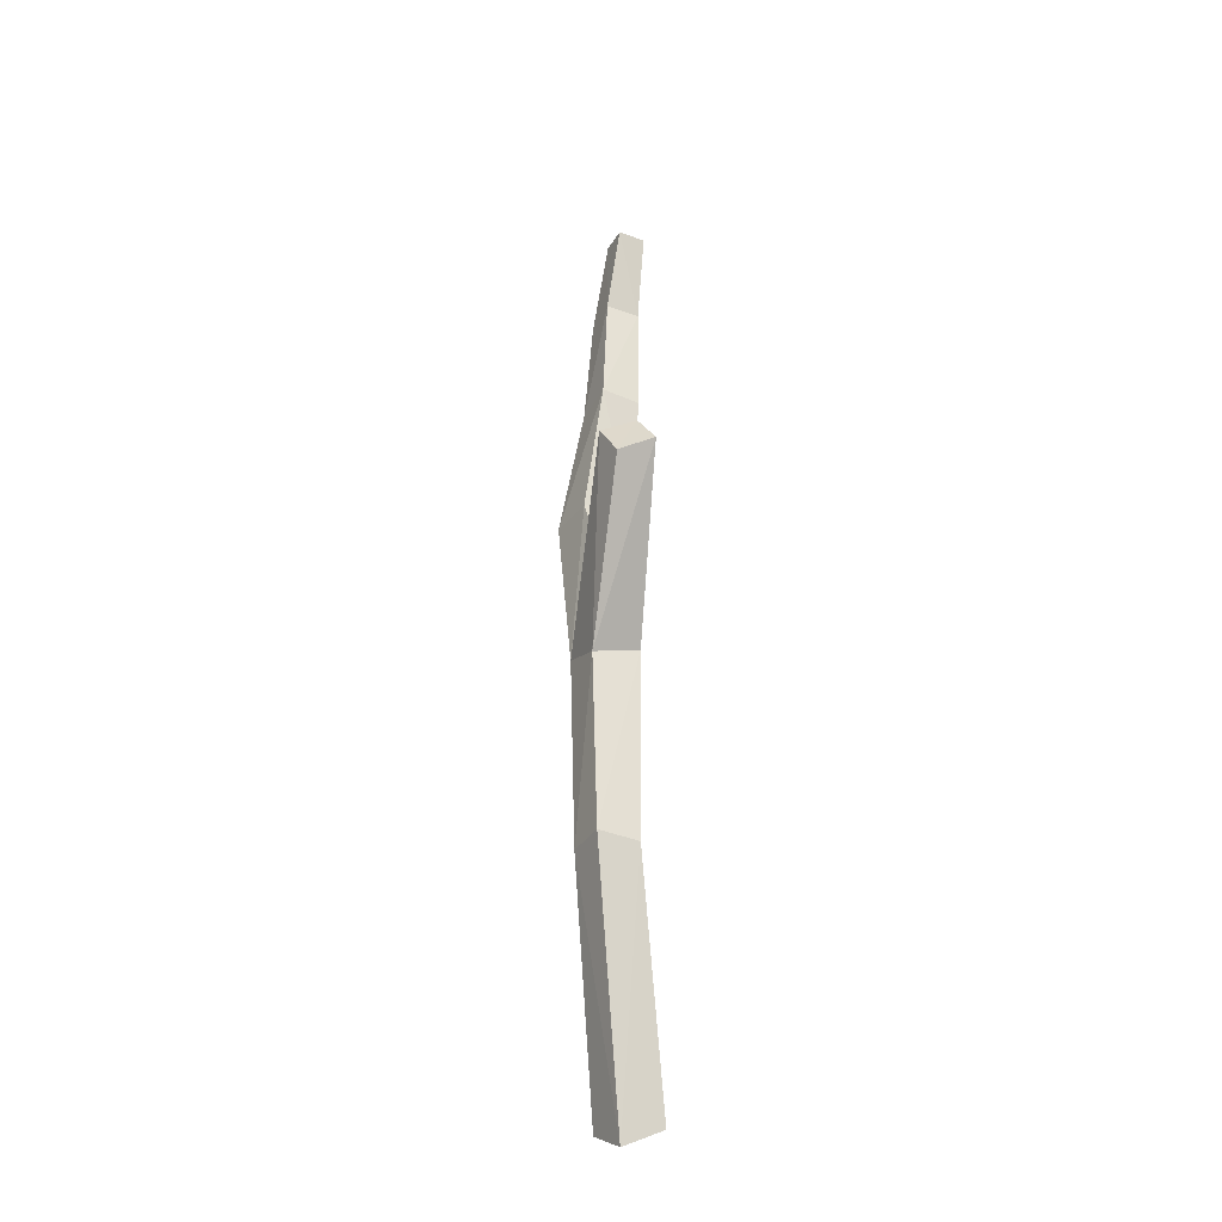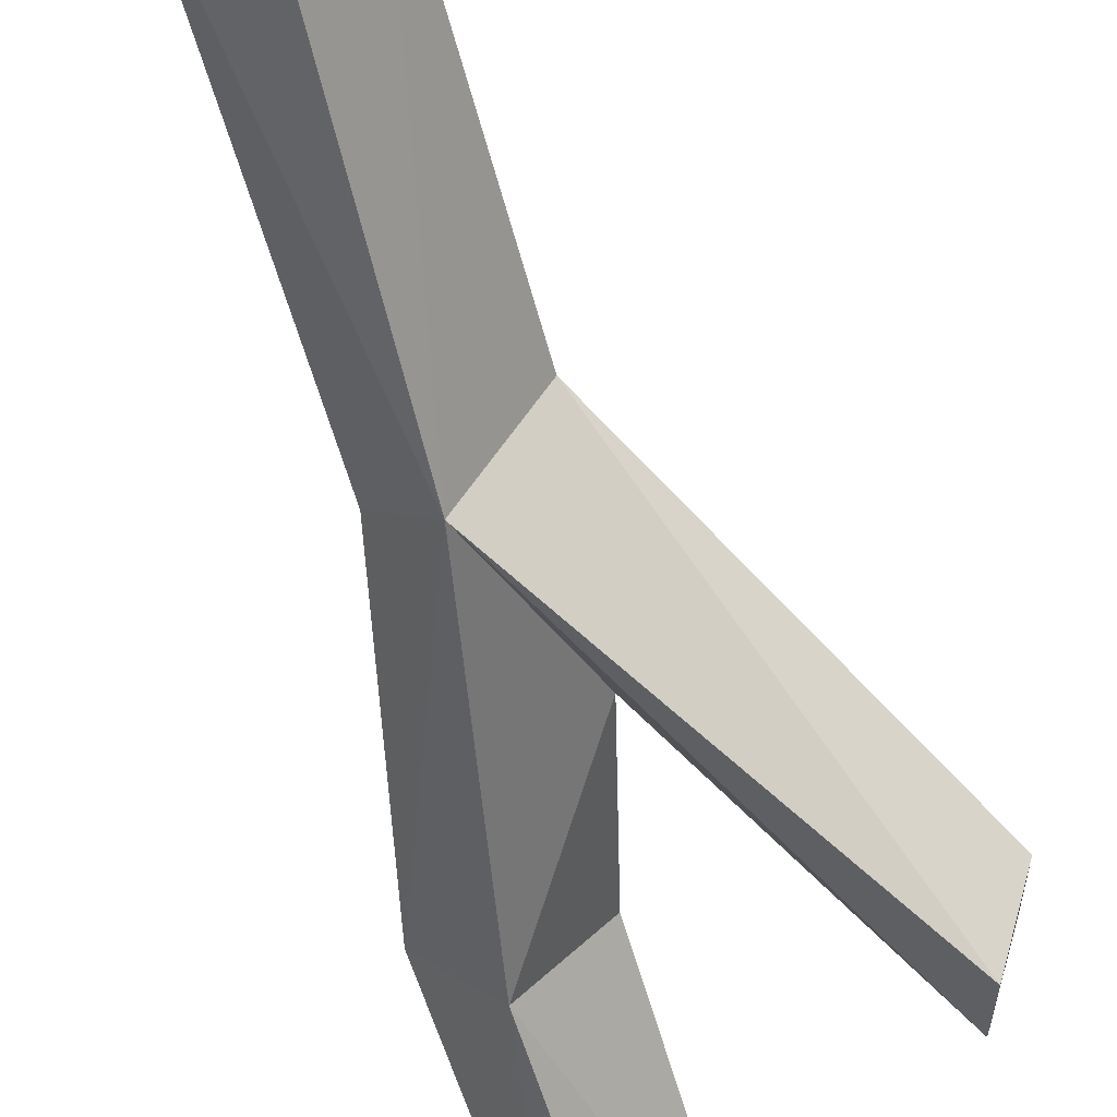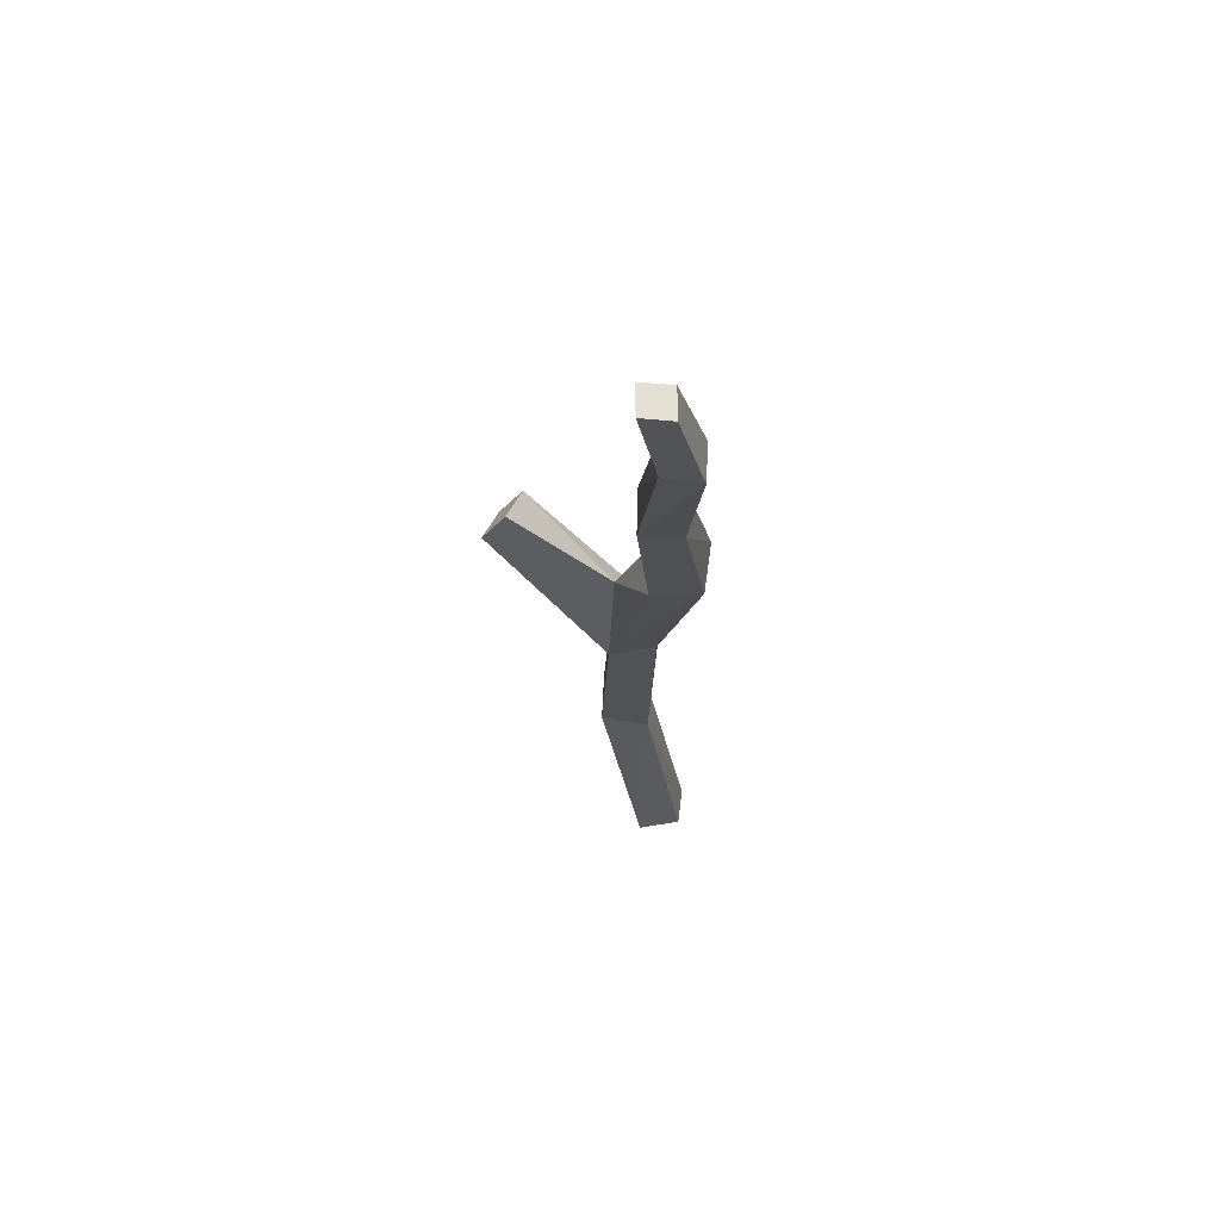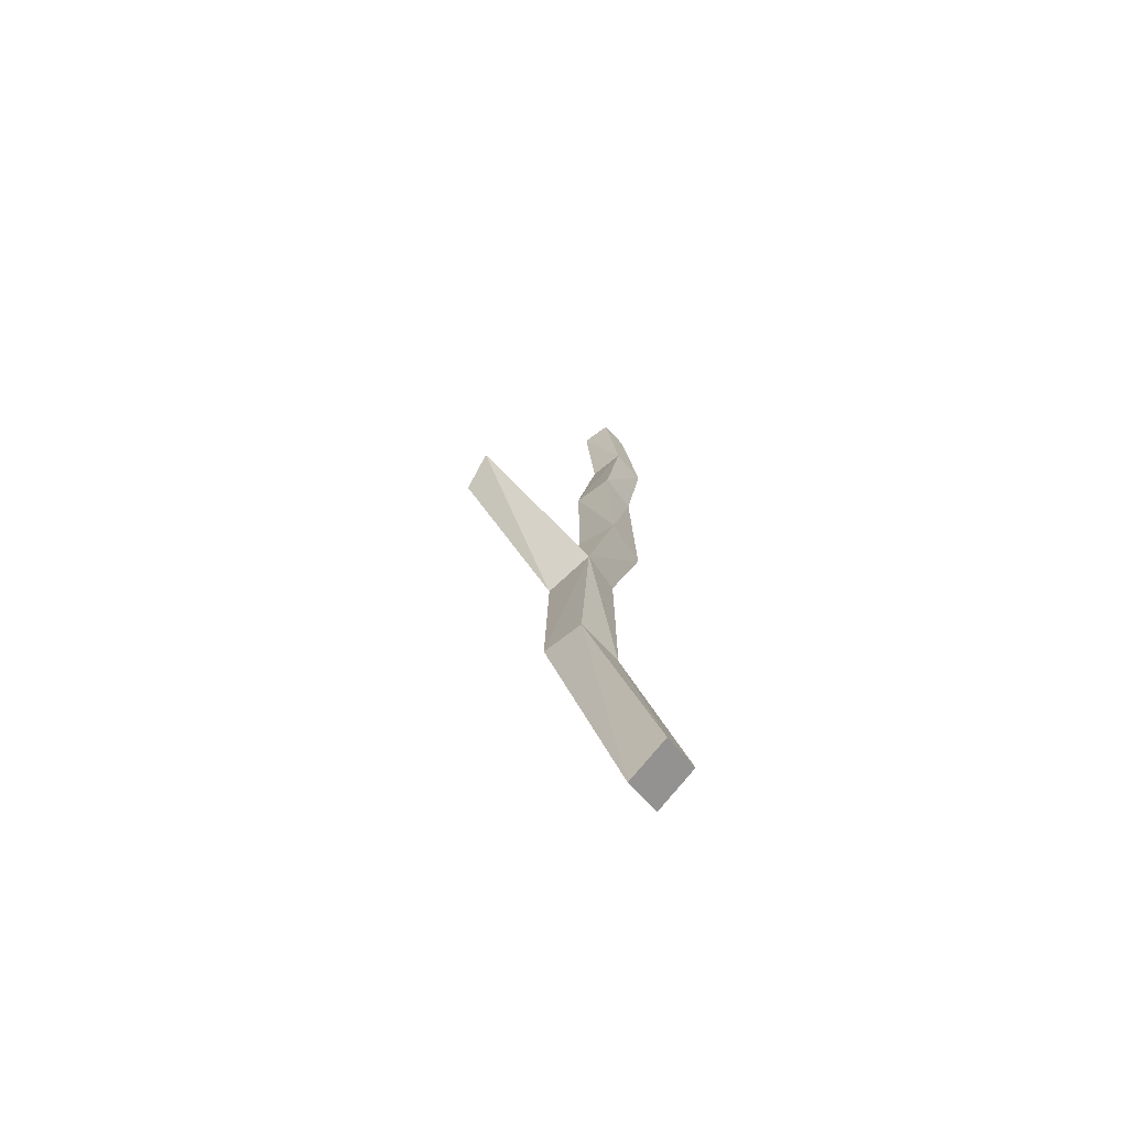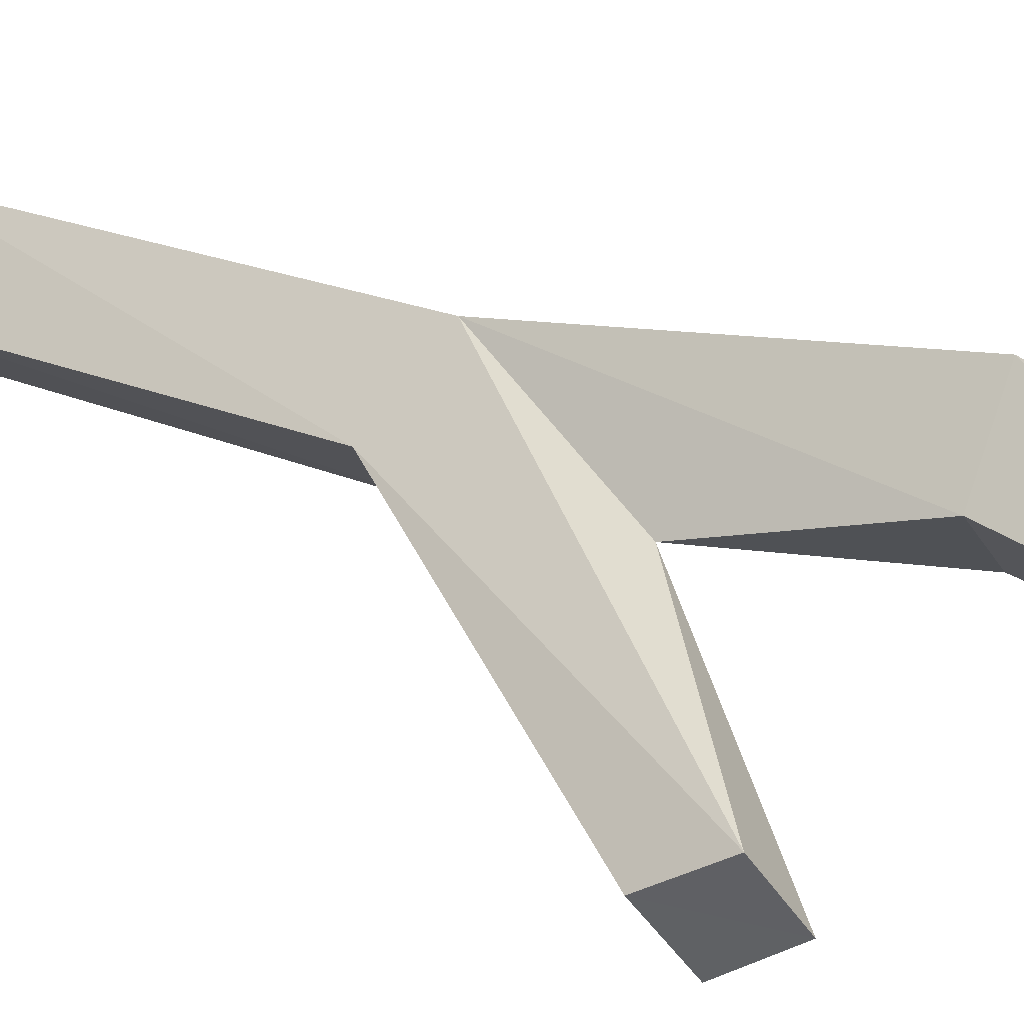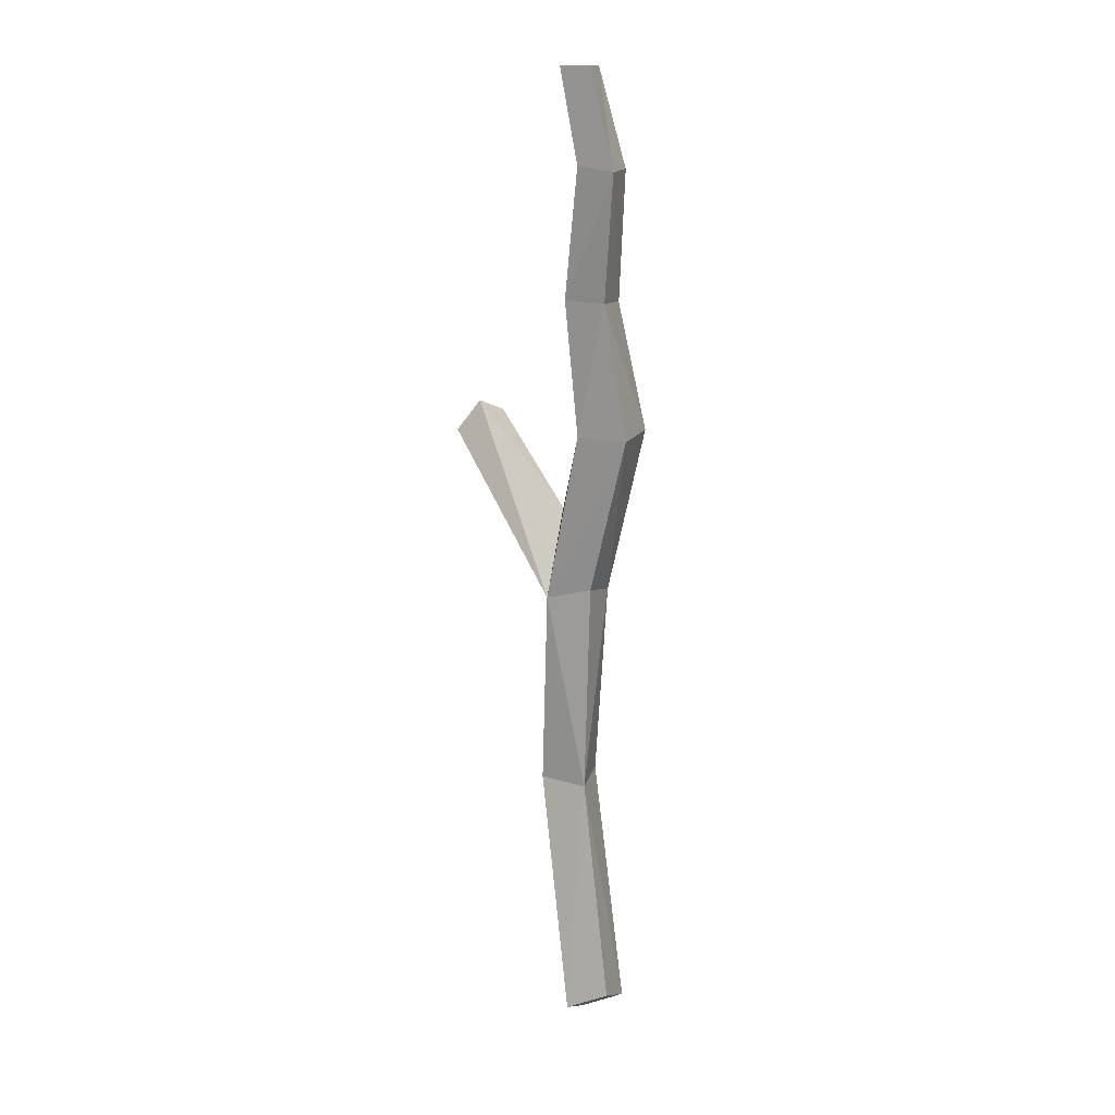
<metadata>
{"format":"obj","ext":"obj","renderer":"f3d","projection":"perspective","resolution":1024,"background":"white","views":[{"elev":-31.4,"azim":107.0,"up":"+Y"},{"elev":-58.1,"azim":15.7,"up":"+Z"},{"elev":68.0,"azim":-132.2,"up":"+Y"},{"elev":-71.4,"azim":173.8,"up":"+Y"},{"elev":31.5,"azim":122.3,"up":"+Z"},{"elev":17.3,"azim":-115.0,"up":"+Y"}]}
</metadata>
<code>
o mesh_mesh.042
v -0.02141 16.9 0.2732
v -1.662 24.51 1.276
v 1.323 16.36 1.878
v 1.323 16.36 1.878
v -1.662 24.51 1.276
v -0.1704 24.62 3.064
v -1.662 24.51 1.276
v -1.239 31.01 0.3142
v -0.1704 24.62 3.064
v -0.1704 24.62 3.064
v -1.239 31.01 0.3142
v 0.1218 30.82 1.732
v -1.239 31.01 0.3142
v -2.012 37.02 0.3287
v 0.1218 30.82 1.732
v 0.1218 30.82 1.732
v -2.012 37.02 0.3287
v -0.7729 36.99 1.57
v -2.012 37.02 0.3287
v -0.02851 41.51 0.5529
v -0.7729 36.99 1.57
v -0.7729 36.99 1.57
v -0.02851 41.51 0.5529
v 0.5312 37.19 0.4137
v -0.02851 41.51 0.5529
v 1.051 41.46 -0.4036
v 0.5312 37.19 0.4137
v 0.5312 37.19 0.4137
v 1.051 41.46 -0.4036
v -0.7084 37.22 -0.8273
v 1.051 41.46 -0.4036
v -0.01893 41.54 -1.368
v -0.7084 37.22 -0.8273
v -0.7084 37.22 -0.8273
v -0.01893 41.54 -1.368
v -1.098 41.6 -0.4119
v -2.683 -3.733 -0
v -1.348 -4.703 -1.554
v 0.000885 6.627 0
v -1.348 -4.703 -1.554
v 1.77 6.752 -1.47
v 0.000885 6.627 0
v 0.000885 6.627 0
v 1.77 6.752 -1.47
v 1.323 16.36 -1.411
v 1.77 6.752 -1.47
v 3.243 6.856 0
v 1.323 16.36 -1.411
v 1.323 16.36 -1.411
v 3.243 6.856 0
v 3.032 15.64 0.3171
v 3.243 6.856 0
v 1.77 6.752 1.47
v 3.032 15.64 0.3171
v 3.032 15.64 0.3171
v 1.77 6.752 1.47
v 1.323 16.36 1.878
v 1.77 6.752 1.47
v 0.000885 6.627 0
v 1.323 16.36 1.878
v 1.323 16.36 1.878
v 0.000885 6.627 0
v -0.02141 16.9 0.2732
v 1.323 16.36 1.878
v 1.388 24.73 1.276
v 2.504 20.43 0.008939
v 2.504 20.43 0.008939
v 1.388 24.73 1.276
v -0.1704 24.62 -0.5131
v 1.388 24.73 1.276
v 1.529 31.2 0.3142
v -0.1704 24.62 -0.5131
v -0.1704 24.62 -0.5131
v 1.529 31.2 0.3142
v 0.08254 31.09 -1.061
v 1.529 31.2 0.3142
v -0.7084 37.22 -0.8273
v 0.08254 31.09 -1.061
v 0.08254 31.09 -1.061
v -0.7084 37.22 -0.8273
v -2.012 37.02 0.3287
v -0.7084 37.22 -0.8273
v -1.098 41.6 -0.4119
v -2.012 37.02 0.3287
v 6.978 24.56 -1.204
v 7.491 22.99 -2.194
v 3.032 15.64 0.3171
v 7.491 22.99 -2.194
v 6.768 23.82 -3.768
v 3.032 15.64 0.3171
v 3.032 15.64 0.3171
v 6.768 23.82 -3.768
v 1.323 16.36 -1.411
v 6.768 23.82 -3.768
v 6.278 25.31 -2.757
v 1.323 16.36 -1.411
v 1.323 16.36 -1.411
v 6.278 25.31 -2.757
v 2.504 20.43 0.008939
v -0.02141 16.9 0.2732
v 1.323 16.36 -1.411
v -1.662 24.51 1.276
v 1.323 16.36 -1.411
v -0.1704 24.62 -0.5131
v -1.662 24.51 1.276
v -1.662 24.51 1.276
v -0.1704 24.62 -0.5131
v -1.239 31.01 0.3142
v -0.1704 24.62 -0.5131
v 0.08254 31.09 -1.061
v -1.239 31.01 0.3142
v -1.239 31.01 0.3142
v 0.08254 31.09 -1.061
v -2.012 37.02 0.3287
v -2.683 -3.733 -0
v 0.000885 6.627 0
v -1.348 -4.703 1.554
v 0.000885 6.627 0
v 1.77 6.752 1.47
v -1.348 -4.703 1.554
v -1.348 -4.703 1.554
v 1.77 6.752 1.47
v -0.01349 -5.672 -0
v 1.77 6.752 1.47
v 3.243 6.856 0
v -0.01349 -5.672 -0
v -0.01349 -5.672 -0
v 3.243 6.856 0
v 1.77 6.752 -1.47
v 1.323 16.36 1.878
v -0.1704 24.62 3.064
v 1.388 24.73 1.276
v 1.388 24.73 1.276
v -0.1704 24.62 3.064
v 1.529 31.2 0.3142
v -0.1704 24.62 3.064
v 0.1218 30.82 1.732
v 1.529 31.2 0.3142
v 1.529 31.2 0.3142
v 0.1218 30.82 1.732
v 0.5312 37.19 0.4137
v 0.1218 30.82 1.732
v -0.7729 36.99 1.57
v 0.5312 37.19 0.4137
v 6.278 25.31 -2.757
v 6.978 24.56 -1.204
v 2.504 20.43 0.008939
v 2.504 20.43 0.008939
v 6.978 24.56 -1.204
v 1.323 16.36 1.878
v 6.978 24.56 -1.204
v 3.032 15.64 0.3171
v 1.323 16.36 1.878
v -1.348 -4.703 1.554
v -0.01349 -5.672 -0
v -2.683 -3.733 -0
v -2.683 -3.733 -0
v -0.01349 -5.672 -0
v -1.348 -4.703 -1.554
v -0.01893 41.54 -1.368
v 1.051 41.46 -0.4036
v -1.098 41.6 -0.4119
v -1.098 41.6 -0.4119
v 1.051 41.46 -0.4036
v -0.02851 41.51 0.5529
v 6.768 23.82 -3.768
v 7.491 22.99 -2.194
v 6.278 25.31 -2.757
v 6.278 25.31 -2.757
v 7.491 22.99 -2.194
v 6.978 24.56 -1.204
v 1.323 16.36 -1.411
v 2.504 20.43 0.008939
v -0.1704 24.62 -0.5131
v -0.02141 16.9 0.2732
v 0.000885 6.627 0
v 1.323 16.36 -1.411
v 0.5312 37.19 0.4137
v -0.7084 37.22 -0.8273
v 1.529 31.2 0.3142
v 1.77 6.752 -1.47
v -1.348 -4.703 -1.554
v -0.01349 -5.672 -0
v -2.012 37.02 0.3287
v -1.098 41.6 -0.4119
v -0.02851 41.51 0.5529
f 1 3 2
f 4 6 5
f 7 9 8
f 10 12 11
f 13 15 14
f 16 18 17
f 19 21 20
f 22 24 23
f 25 27 26
f 28 30 29
f 31 33 32
f 34 36 35
f 37 39 38
f 40 42 41
f 43 45 44
f 46 48 47
f 49 51 50
f 52 54 53
f 55 57 56
f 58 60 59
f 61 63 62
f 64 66 65
f 67 69 68
f 70 72 71
f 73 75 74
f 76 78 77
f 79 81 80
f 82 84 83
f 85 87 86
f 88 90 89
f 91 93 92
f 94 96 95
f 97 99 98
f 100 102 101
f 103 105 104
f 106 108 107
f 109 111 110
f 112 114 113
f 115 117 116
f 118 120 119
f 121 123 122
f 124 126 125
f 127 129 128
f 130 132 131
f 133 135 134
f 136 138 137
f 139 141 140
f 142 144 143
f 145 147 146
f 148 150 149
f 151 153 152
f 154 156 155
f 157 159 158
f 160 162 161
f 163 165 164
f 166 168 167
f 169 171 170
f 172 174 173
f 175 177 176
f 178 180 179
f 181 183 182
f 184 186 185

</code>
